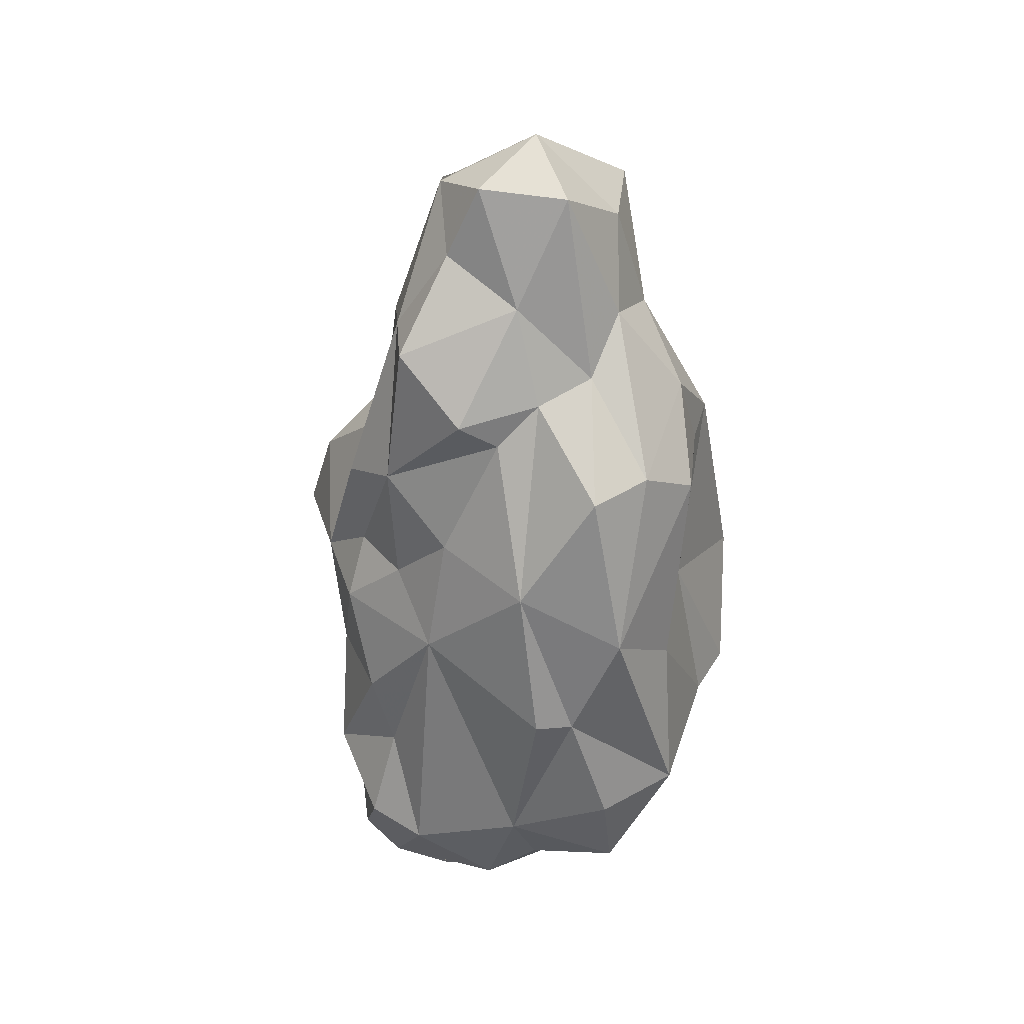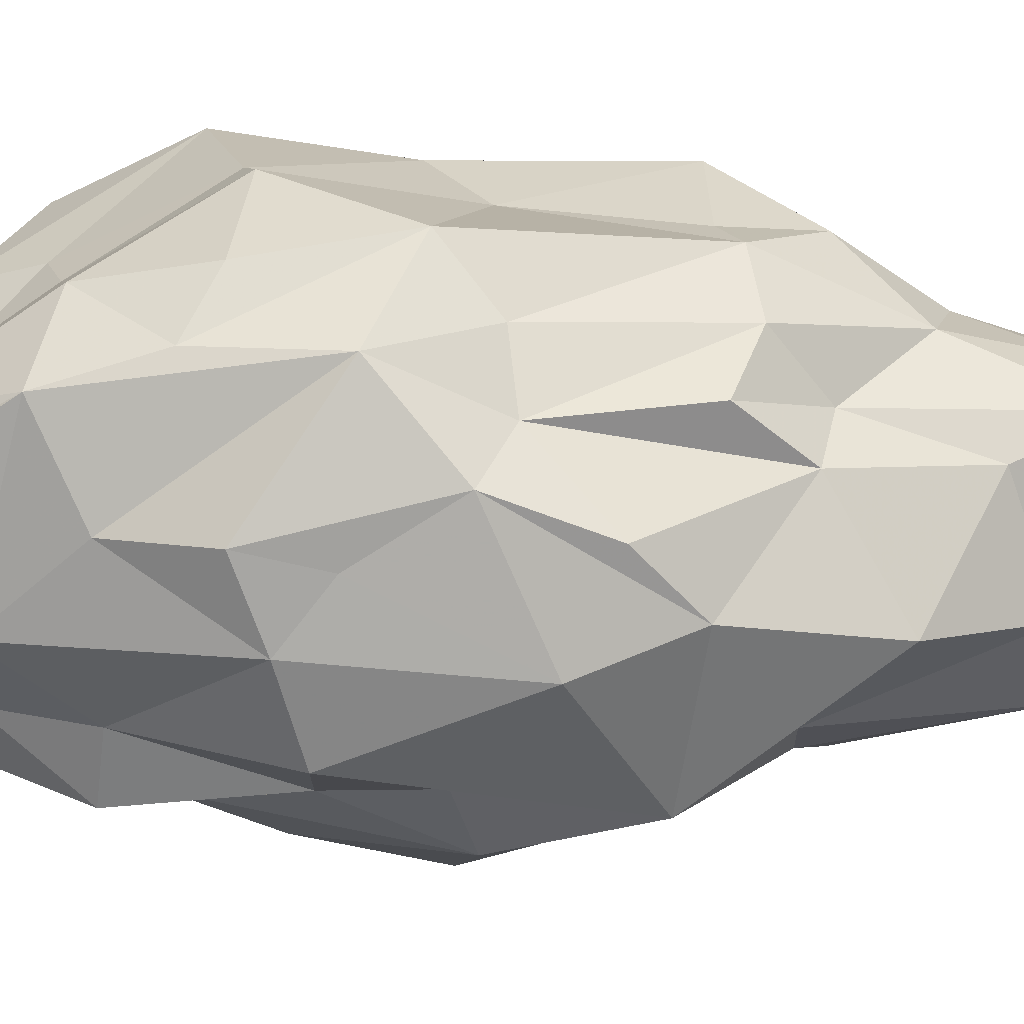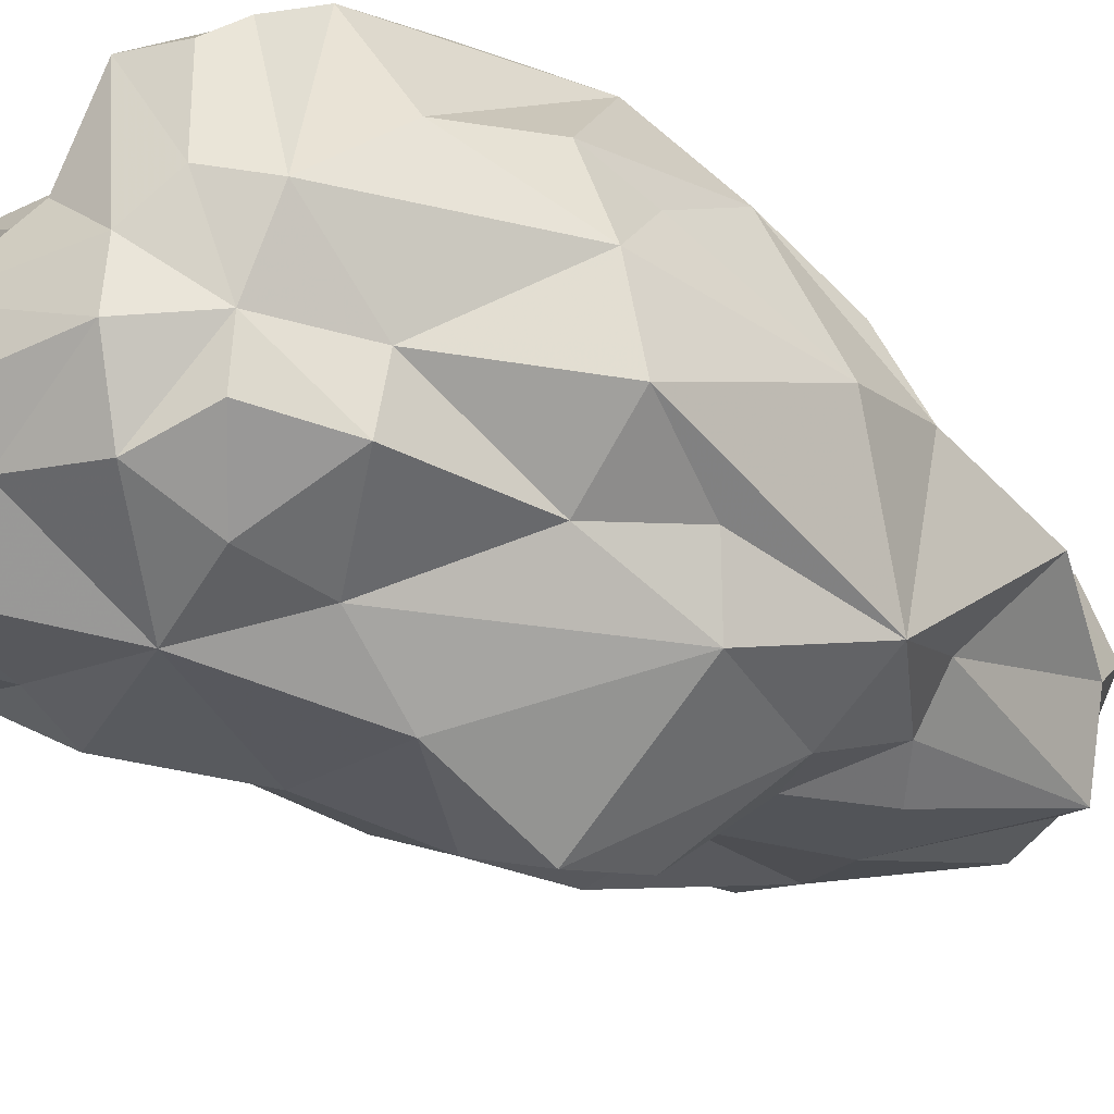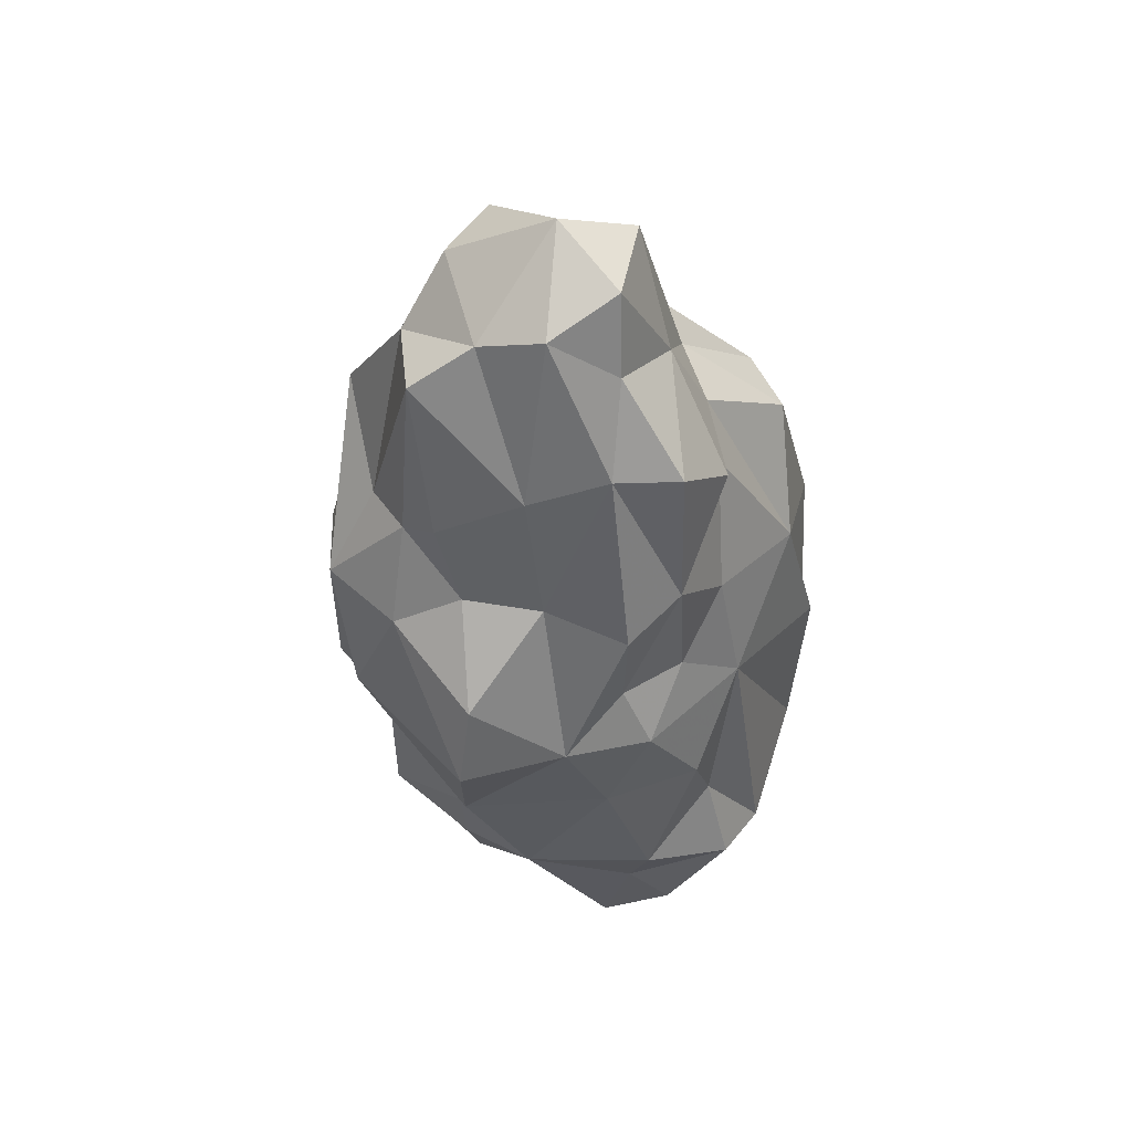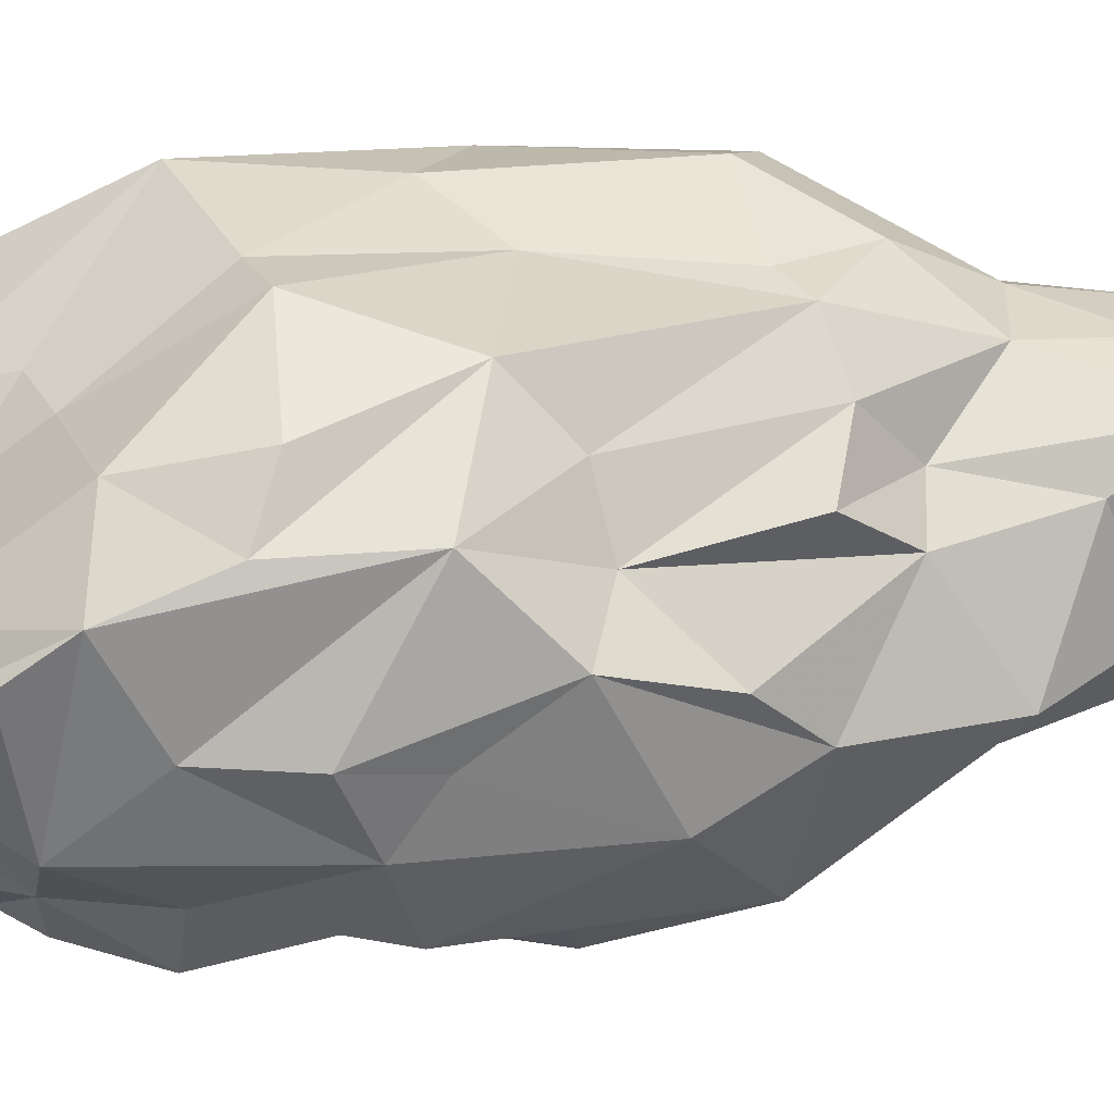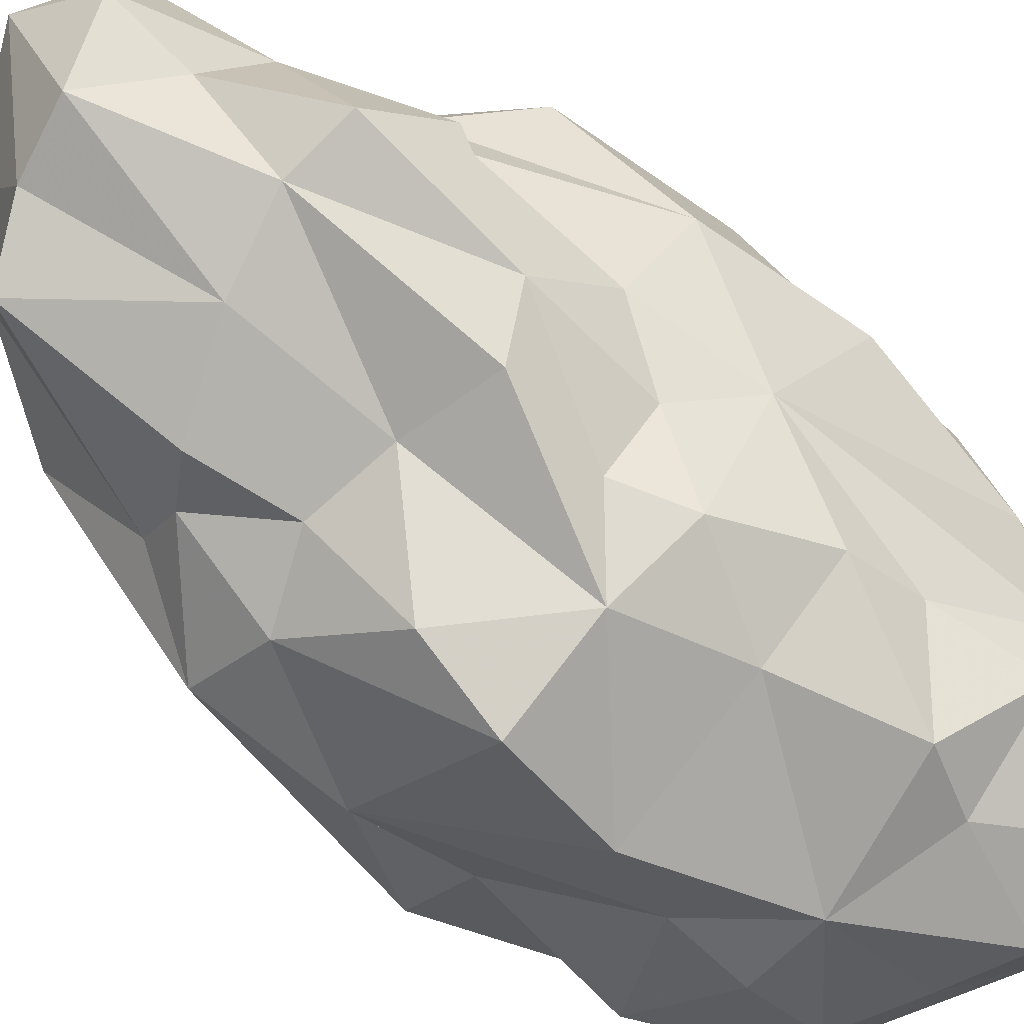
<metadata>
{"format":"obj","ext":"obj","renderer":"f3d","projection":"perspective","resolution":1024,"background":"white","views":[{"elev":37.3,"azim":-79.8,"up":"+Y"},{"elev":26.9,"azim":84.5,"up":"+Z"},{"elev":-31.1,"azim":47.5,"up":"+Z"},{"elev":53.0,"azim":-167.2,"up":"+Y"},{"elev":44.5,"azim":73.8,"up":"+Z"},{"elev":-71.9,"azim":-137.1,"up":"+Z"}]}
</metadata>
<code>
v -0.0407 -0.2652 0.1939
v -0.1686 -0.1939 -0.1721
v 0.2089 -0.05848 -0.08504
v -0.01219 0.4587 0.007832
v -0.1484 -0.3986 0.1192
v -0.05952 -0.3897 0.1079
v 0.05277 -0.4383 0.1169
v 0.1049 -0.4176 0.1091
v 0.1275 -0.394 0.1253
v -0.1718 -0.4478 8.9e-05
v -0.1695 -0.4024 0.07667
v -0.03799 -0.4139 0.05581
v 0.01281 -0.4463 0.03253
v 0.1117 -0.4218 0.01453
v -0.1648 -0.4729 -0.07301
v -0.09467 -0.4977 -0.0935
v -0.04752 -0.4859 -0.02738
v 0.07094 -0.4452 -0.07916
v 0.07369 -0.4431 -0.0213
v 0.1147 -0.3855 -0.06764
v -0.1788 -0.4008 -0.1674
v -0.1703 -0.4533 -0.1327
v -0.02854 -0.4427 -0.1335
v -0.1087 -0.4469 -0.1744
v 0.05354 -0.337 -0.1703
v 0.04714 -0.4106 -0.1436
v 0.1044 -0.3809 -0.1187
v -0.1805 0.1608 0.1549
v -0.02891 0.1165 0.1911
v -0.05359 0.2003 0.1744
v -0.1318 0.1241 0.1979
v 0.07228 0.1358 0.1642
v 0.07656 0.1832 0.1035
v 0.005337 0.2638 0.1249
v 0.01536 0.1305 0.197
v 0.133 0.104 0.1386
v -0.1544 0.2209 0.0361
v -0.2227 0.1518 0.1072
v -0.07874 0.4228 0.05186
v -0.1211 0.3146 0.007548
v -0.1194 0.2391 0.08615
v -0.06678 0.2896 0.106
v 0.09532 0.3909 0.01282
v 0.07258 0.3811 0.09018
v -0.004479 0.371 0.09426
v 0.1009 0.2946 0.06875
v 0.2073 0.08439 0.01839
v 0.1315 0.1645 0.08687
v -0.1902 0.2072 -0.0414
v -0.1761 0.18 -0.002906
v -0.02491 0.403 -0.09068
v -0.08972 0.3526 -0.0715
v -0.1583 0.2694 -0.1091
v -0.08112 0.4276 -0.03921
v 0.09937 0.3406 -0.1159
v 0.04175 0.3793 -0.08731
v 0.1269 0.3301 -0.03655
v 0.1496 0.1534 -0.09446
v 0.1925 0.2209 -0.00897
v -0.1653 0.1182 -0.1257
v -0.03674 0.1011 -0.1621
v -0.1241 0.09268 -0.177
v -0.09422 0.269 -0.1255
v 0.04342 0.1034 -0.1673
v 0.06979 0.1898 -0.158
v -0.01629 0.2394 -0.1458
v 0.1116 0.063 -0.1802
v 0.1085 0.1591 -0.1349
v 0.1901 0.06477 -0.134
v -0.2452 -0.3321 0.1397
v -0.09269 -0.1945 0.2198
v -0.05735 -0.3194 0.1568
v -0.1103 -0.3305 0.1485
v 0.0792 -0.2098 0.2248
v 0.05201 -0.311 0.2021
v -0.03825 -0.1873 0.2394
v 0.1275 -0.2429 0.1887
v 0.1303 -0.3385 0.1629
v 0.2173 -0.193 0.01384
v 0.2044 -0.2178 0.08544
v 0.1676 -0.3002 0.07849
v 0.1529 -0.3831 0.00176
v 0.1472 -0.3011 -0.06991
v 0.1421 -0.3089 -0.1337
v 0.05592 -0.2587 -0.1785
v -0.1119 -0.1623 -0.1985
v -0.02516 -0.3237 -0.1991
v -0.2086 -0.2257 -0.121
v -0.159 -0.2788 -0.1962
v -0.1367 -0.3403 -0.1828
v -0.237 -0.318 -0.1417
v -0.2613 -0.3272 -0.08275
v -0.2529 -0.3799 -0.001256
v -0.2705 -0.2355 0.135
v -0.2743 -0.2778 0.03158
v -0.2451 -0.3436 0.05142
v -0.2535 -0.009478 0.1422
v -0.182 -0.06702 0.1864
v -0.2213 -0.2181 0.2012
v -0.09172 -0.02565 0.1867
v 0.08822 -0.03356 0.1787
v 0.0455 -0.0782 0.2287
v 0.1382 -0.03067 0.1328
v 0.1529 -0.131 0.1916
v 0.2025 0.03074 0.07592
v 0.1988 -0.06414 0.116
v 0.2068 -0.1492 0.06622
v 0.2172 -0.1712 -0.06961
v 0.1801 -0.08021 -0.1094
v 0.2312 -0.01268 -0.00547
v 0.1595 -0.05938 -0.1746
v 0.1453 -0.1664 -0.1266
v 0.02037 0.01989 -0.2429
v 0.02537 -0.06523 -0.2689
v 0.0349 -0.1829 -0.2286
v -0.07246 -0.05707 -0.2221
v -0.1517 -0.06456 -0.1802
v -0.1193 -0.005089 -0.1683
v -0.1973 -0.156 -0.1469
v -0.1959 0.05437 -0.05843
v -0.1697 -0.00612 -0.1173
v -0.2222 -0.06348 -0.07284
v -0.2517 0.03774 0.03478
v -0.2678 -0.1173 0.09504
v -0.2826 -0.1138 0.05831
v -0.04712 -0.3186 0.161
v -0.05783 -0.3351 0.1459
v -0.0774 -0.3688 0.1222
v -0.09635 -0.3934 0.1126
v -0.1013 -0.4051 0.09216
v -0.1287 -0.406 0.0702
v -0.1703 -0.4191 0.04859
v -0.217 -0.41 -0.0006598
v -0.212 -0.4163 -0.06636
v -0.2066 -0.403 -0.1128
v -0.243 -0.3203 -0.127
v -0.2283 -0.2897 -0.1353
v -0.1823 -0.2539 -0.1609
v -0.1771 -0.2209 -0.173
v -0.1769 -0.1575 -0.1592
v -0.1734 -0.108 -0.1644
v -0.1619 -0.0644 -0.1646
v -0.1584 -0.04284 -0.1568
v -0.1495 -0.005708 -0.1377
v -0.155 0.09043 -0.1352
v -0.1602 0.115 -0.132
v -0.1549 0.1403 -0.1256
v -0.1463 0.2693 -0.1122
v -0.1031 0.3363 -0.07883
v -0.09133 0.3506 -0.06743
v -0.08836 0.3645 -0.06639
v -0.06639 0.4212 -0.0527
v -0.01715 0.3798 0.08703
v -0.02146 0.3488 0.09746
v -0.04378 0.2814 0.112
v -0.04992 0.2042 0.1713
v -0.04953 0.1961 0.1757
v -0.04105 0.1577 0.1829
v -0.03701 0.1171 0.1917
v -0.09311 -0.02045 0.1871
v -0.09393 -0.02666 0.1867
v -0.09176 -0.03228 0.188
v -0.05539 -0.1896 0.2332
v -0.04775 -0.253 0.1983
v 0.02278 -0.2709 0.2142
v 0.06148 -0.2758 0.21
v 0.07212 -0.2929 0.1985
v 0.1295 -0.31 0.1706
v 0.1336 -0.3086 0.167
v 0.1478 -0.3205 0.1233
v 0.164 -0.3205 0.05973
v 0.2138 -0.2034 0.01319
v 0.2149 -0.1968 0.01094
v 0.2173 -0.1912 0.006916
v 0.2225 -0.1116 -0.04551
v 0.07864 0.3873 -0.01836
v 0.1221 0.3393 -0.02912
v 0.1256 0.3284 -0.03143
v 0.1321 0.3214 -0.03435
v 0.1693 0.1843 -0.05526
v 0.1911 0.1298 -0.0819
v 0.1943 0.06959 -0.0965
v 0.2025 0.04145 -0.09528
v -0.1336 -0.2159 -0.1975
v -0.0836 -0.215 -0.1987
v 0.01077 -0.2395 -0.2168
v 0.04596 -0.2228 -0.2023
v 0.09948 -0.1749 -0.1768
v 0.152 -0.1162 -0.1491
v 0.1734 -0.09696 -0.1127
v 0.1867 -0.0964 -0.1023
v 0.2073 -0.08452 -0.09325
f 5 11 131
f 37 123 38
f 130 131 12
f 86 184 2
f 184 89 139
f 30 42 28
f 165 1 126
f 34 32 33
f 62 63 61
f 164 1 165
f 55 68 65
f 75 126 127
f 12 131 132
f 68 67 64
f 27 25 84
f 92 88 137
f 127 128 6
f 73 128 127
f 128 129 6
f 32 35 101
f 123 50 120
f 10 133 134
f 10 22 15
f 18 19 17
f 76 165 166
f 12 6 129
f 63 51 66
f 132 133 10
f 166 165 75
f 134 135 22
f 136 135 92
f 65 64 66
f 22 135 136
f 83 173 172
f 10 17 12
f 136 137 91
f 5 73 99
f 24 21 90
f 89 91 137
f 138 139 89
f 175 174 108
f 119 140 2
f 88 119 139
f 111 109 190
f 92 135 134
f 72 126 1
f 141 142 117
f 51 52 151
f 36 32 103
f 138 137 88
f 167 166 75
f 169 168 78
f 134 133 93
f 35 157 158
f 93 133 132
f 132 131 11
f 130 129 5
f 167 168 77
f 73 5 129
f 115 186 185
f 127 126 72
f 87 89 184
f 153 4 39
f 185 186 87
f 82 171 170
f 87 186 187
f 187 188 85
f 47 59 48
f 104 77 168
f 112 85 188
f 38 123 97
f 7 8 78
f 189 190 112
f 172 171 82
f 191 190 109
f 108 112 190
f 64 65 68
f 191 192 108
f 175 108 192
f 62 146 147
f 69 183 3
f 104 169 170
f 77 74 166
f 69 192 191
f 189 188 111
f 111 188 187
f 187 186 115
f 185 184 86
f 83 108 174
f 170 169 78
f 78 168 167
f 181 182 69
f 170 171 81
f 81 171 172
f 172 173 79
f 55 58 68
f 173 174 79
f 65 66 55
f 110 79 174
f 110 175 3
f 4 152 54
f 152 151 54
f 40 54 151
f 40 150 149
f 149 148 53
f 53 148 147
f 11 5 70
f 147 146 60
f 146 145 60
f 121 60 145
f 144 143 121
f 122 121 143
f 69 68 58
f 122 142 141
f 71 72 164
f 141 140 119
f 86 140 141
f 110 106 107
f 142 143 117
f 118 117 143
f 144 145 118
f 62 118 145
f 147 148 63
f 63 148 149
f 149 150 52
f 150 151 52
f 101 102 104
f 152 4 51
f 163 162 71
f 98 71 162
f 98 161 160
f 160 159 31
f 31 159 158
f 158 159 29
f 23 24 87
f 158 157 30
f 157 156 30
f 42 30 156
f 155 154 42
f 39 42 154
f 4 153 45
f 95 70 94
f 153 154 45
f 34 45 154
f 155 156 34
f 89 90 91
f 35 34 156
f 29 159 160
f 93 95 92
f 160 161 100
f 161 162 100
f 182 183 69
f 76 100 162
f 125 123 122
f 163 164 76
f 47 110 183
f 51 63 52
f 47 182 181
f 181 180 59
f 180 179 59
f 46 59 179
f 46 178 177
f 177 176 43
f 176 4 43
f 4 176 56
f 56 176 177
f 177 178 57
f 178 179 57
f 58 57 179
f 58 180 181
f 93 11 96
f 19 7 13
f 7 19 14
f 81 80 104
f 13 7 12
f 82 14 20
f 103 104 106
f 19 13 17
f 82 9 14
f 41 38 28
f 9 82 78
f 14 9 8
f 37 38 41
f 25 87 85
f 8 9 78
f 14 8 7
f 15 22 16
f 42 39 41
f 10 15 16
f 67 113 64
f 10 16 17
f 17 16 18
f 90 87 24
f 19 18 20
f 31 30 28
f 28 42 41
f 31 28 97
f 34 35 32
f 33 32 36
f 34 33 44
f 50 123 37
f 50 37 49
f 97 123 124
f 119 88 122
f 37 41 40
f 41 39 40
f 40 39 54
f 46 33 48
f 4 45 44
f 44 45 34
f 4 44 43
f 43 44 46
f 114 67 111
f 48 59 46
f 47 48 105
f 49 60 50
f 60 49 53
f 50 60 120
f 80 79 107
f 101 103 32
f 53 49 40
f 57 55 56
f 55 57 58
f 23 26 18
f 56 55 66
f 94 99 124
f 61 63 66
f 62 61 116
f 61 66 64
f 69 67 68
f 67 69 111
f 76 74 102
f 77 104 102
f 124 125 95
f 79 80 81
f 108 83 112
f 44 33 46
f 112 83 84
f 84 83 20
f 6 7 75
f 112 84 85
f 87 25 26
f 25 85 84
f 89 87 90
f 91 90 21
f 88 92 122
f 95 93 96
f 92 95 122
f 70 95 96
f 6 12 7
f 94 70 99
f 95 94 124
f 28 38 97
f 70 96 11
f 98 97 99
f 102 101 35
f 97 98 31
f 103 106 105
f 99 97 124
f 18 16 23
f 98 99 71
f 100 76 102
f 102 35 100
f 103 101 104
f 106 104 80
f 47 105 106
f 47 106 110
f 110 107 79
f 113 114 116
f 107 106 80
f 69 109 111
f 114 113 67
f 27 84 20
f 116 117 118
f 117 116 86
f 116 118 62
f 86 116 115
f 120 121 122
f 121 120 60
f 20 18 26
f 120 122 123
f 124 123 125
f 13 12 17
f 115 114 111
f 14 19 20
f 16 22 24
f 82 20 83
f 24 22 21
f 21 22 91
f 16 24 23
f 26 23 87
f 25 27 26
f 26 27 20
f 37 40 49
f 35 29 100
f 39 4 54
f 33 36 48
f 48 36 103
f 66 51 56
f 61 64 113
f 73 72 71
f 73 71 99
f 5 99 70
f 75 7 78
f 74 77 102
f 103 105 48
f 114 115 116
f 113 116 61
f 95 125 122
f 56 51 4
f 131 130 5
f 2 140 86
f 139 2 184
f 126 75 165
f 165 76 164
f 127 6 75
f 132 10 12
f 137 136 92
f 127 72 73
f 134 22 10
f 166 74 76
f 129 130 12
f 136 91 22
f 172 82 83
f 137 138 89
f 2 139 119
f 139 138 88
f 190 189 111
f 134 93 92
f 1 164 72
f 151 152 51
f 158 29 35
f 132 11 93
f 129 128 73
f 185 86 115
f 184 185 87
f 170 78 82
f 187 85 87
f 168 169 104
f 188 189 112
f 190 191 108
f 192 3 175
f 147 63 62
f 3 192 69
f 170 81 104
f 166 167 77
f 191 109 69
f 187 115 111
f 174 173 83
f 167 75 78
f 172 79 81
f 174 175 110
f 3 183 110
f 151 150 40
f 149 53 40
f 147 60 53
f 145 144 121
f 143 142 122
f 141 119 122
f 164 163 71
f 141 117 86
f 143 144 118
f 145 146 62
f 149 52 63
f 162 161 98
f 160 31 98
f 158 30 31
f 156 155 42
f 154 153 39
f 154 155 34
f 156 157 35
f 160 100 29
f 162 163 76
f 183 182 47
f 181 59 47
f 179 178 46
f 177 43 46
f 177 57 56
f 179 180 58
f 181 69 58

</code>
